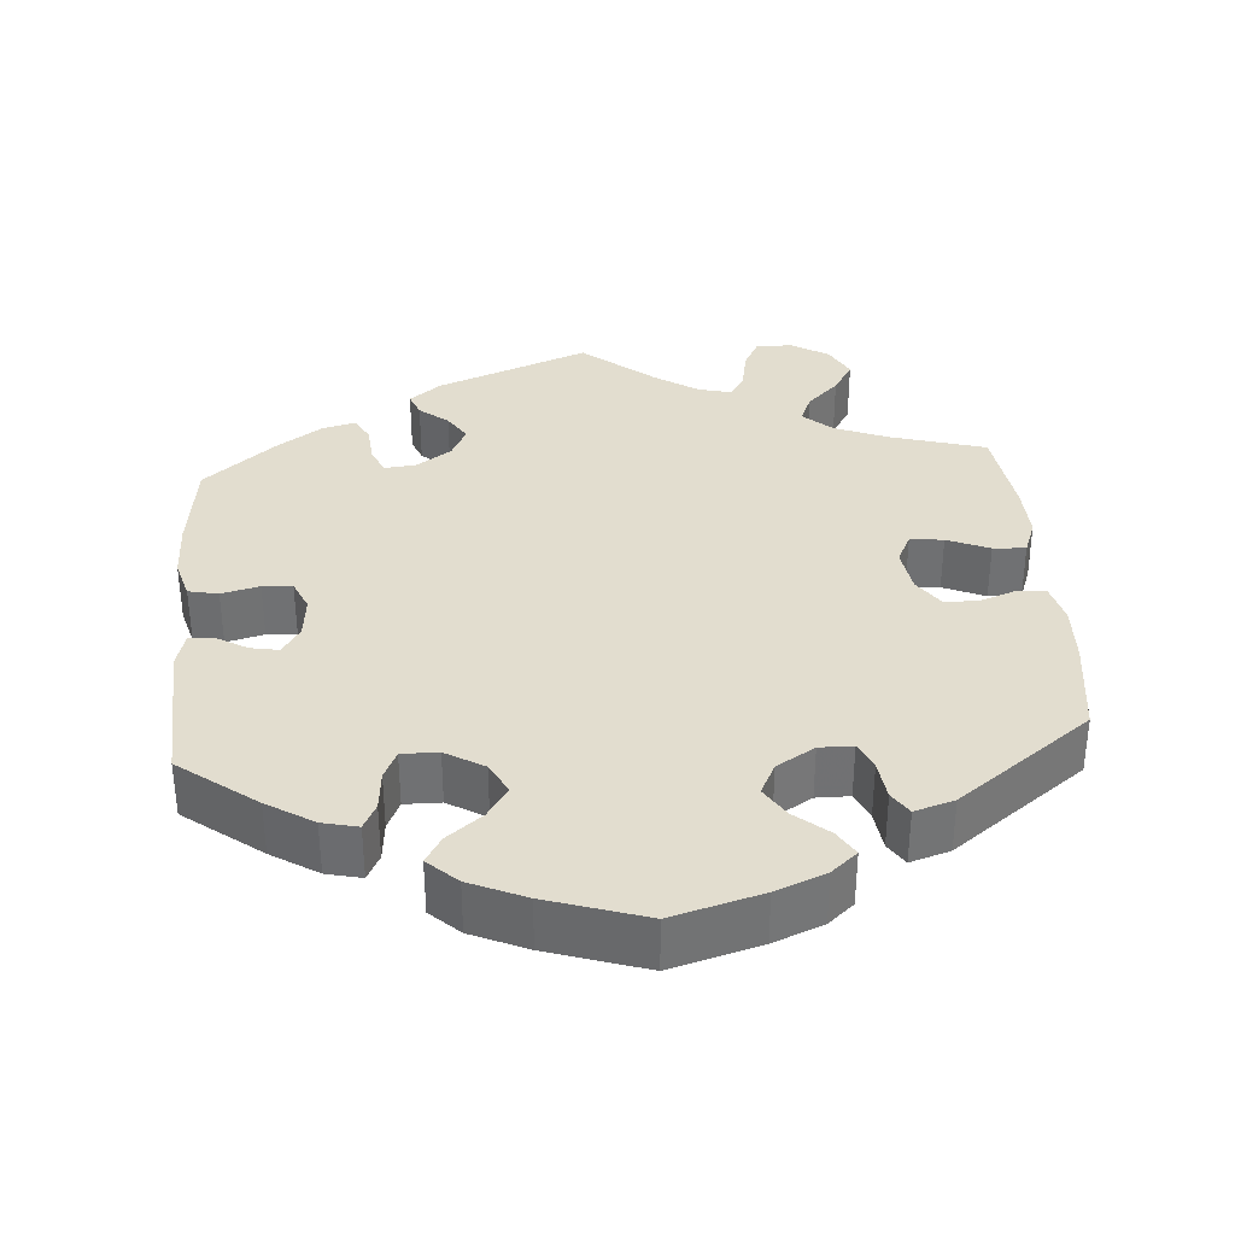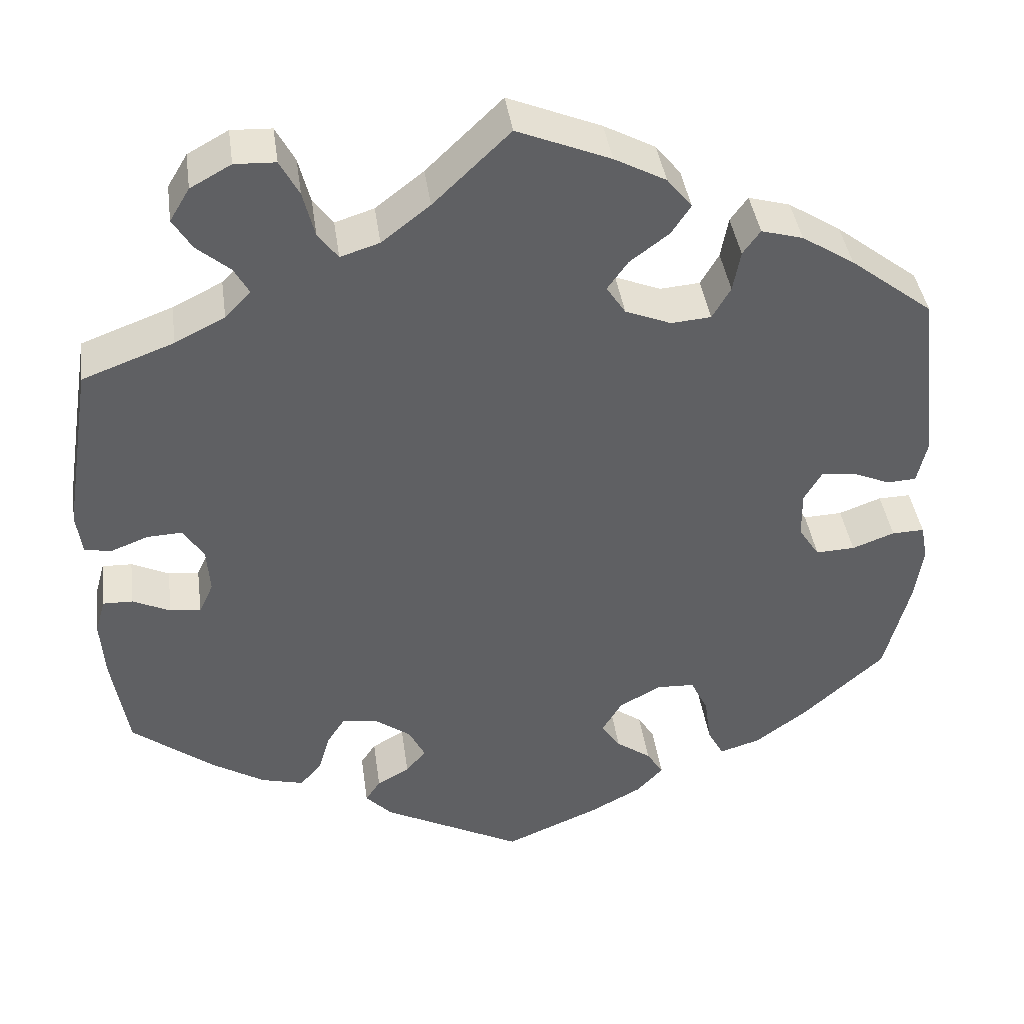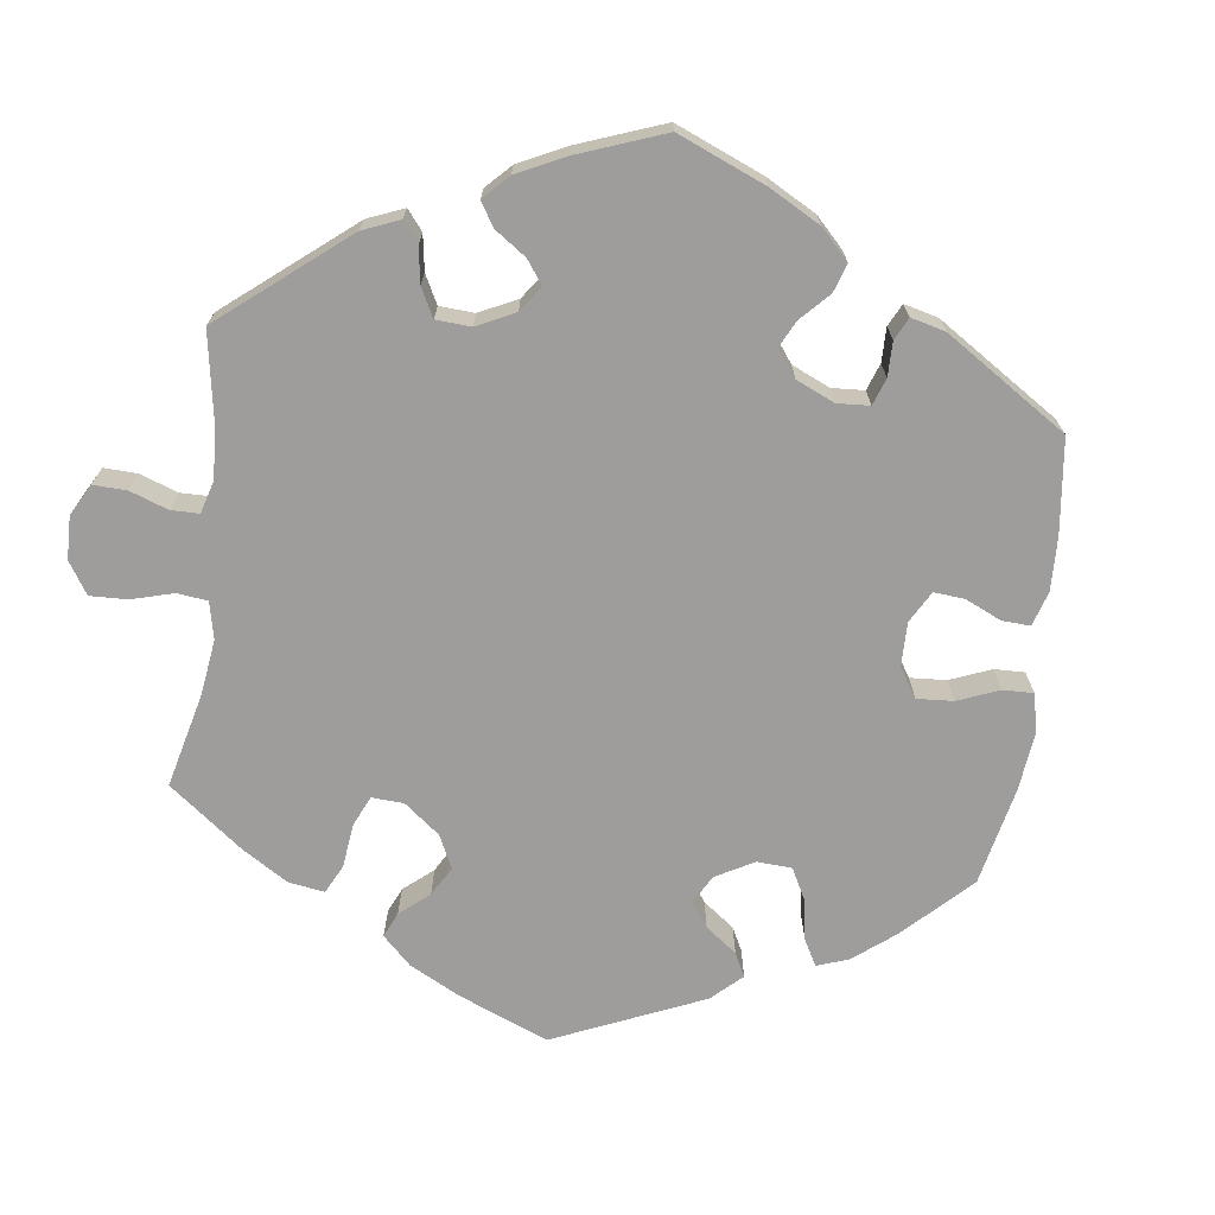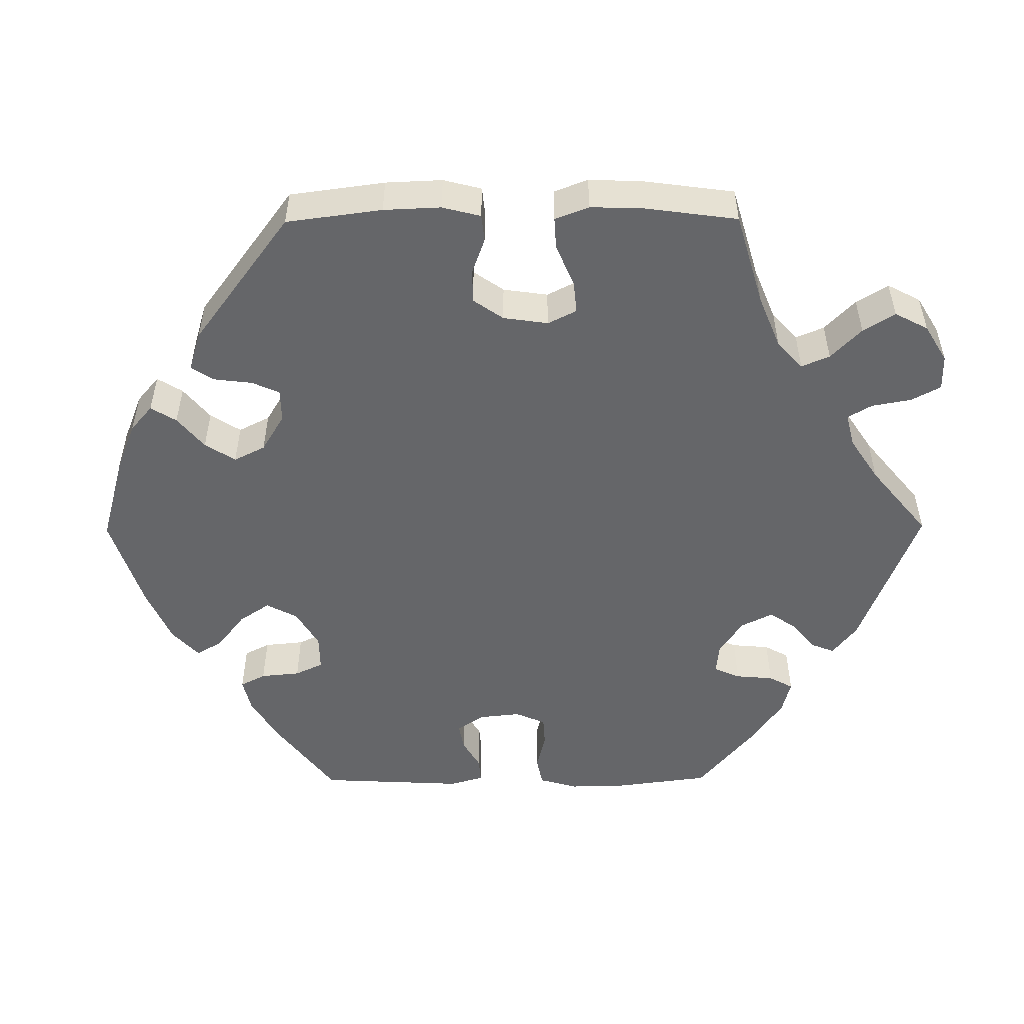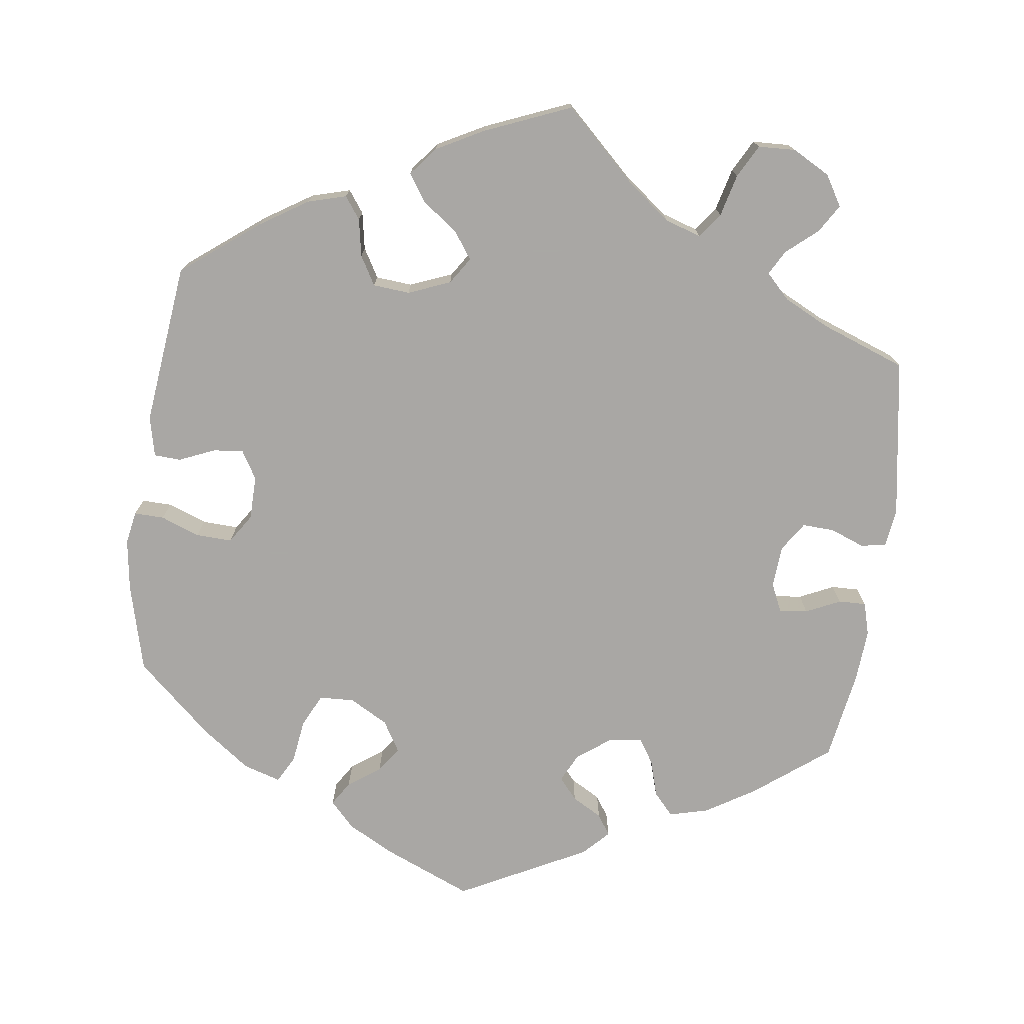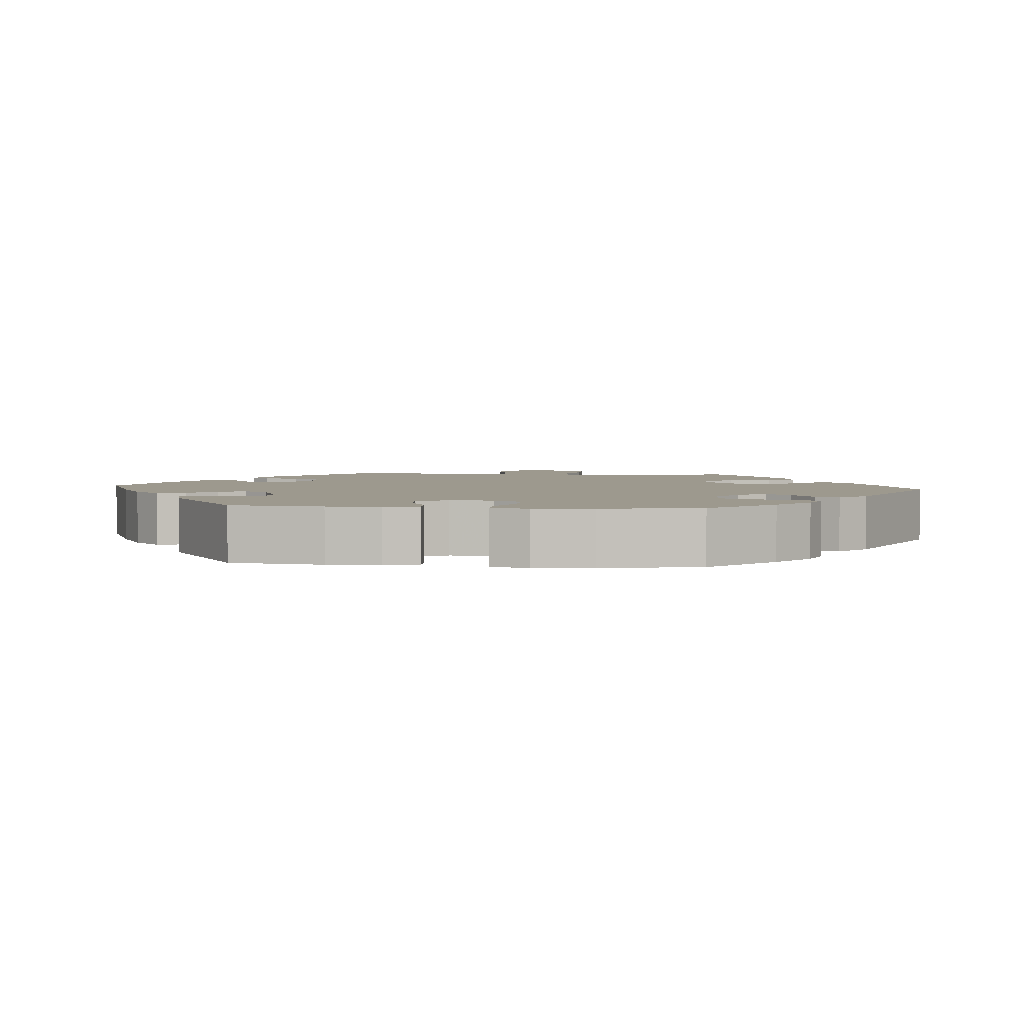
<metadata>
{"format":"obj","ext":"obj","renderer":"f3d","projection":"perspective","resolution":1024,"background":"white","views":[{"elev":35.0,"azim":-124.5,"up":"+Y"},{"elev":40.6,"azim":172.1,"up":"+Z"},{"elev":-70.4,"azim":112.5,"up":"+Y"},{"elev":-51.9,"azim":-29.6,"up":"+Y"},{"elev":-74.8,"azim":-7.6,"up":"+Y"},{"elev":3.3,"azim":-143.8,"up":"+Y"}]}
</metadata>
<code>
v -0.113 0.07 -0.53
v -0.175 0.07 -0.497
v -0.207 0.07 -0.463
v -0.187 0.07 -0.432
v -0.145 0.07 -0.402
v -0.122 0.07 -0.369
v -0.146 0.07 -0.329
v -0.196 0.07 -0.301
v -0.242 0.07 -0.303
v -0.263 0.07 -0.346
v -0.271 0.07 -0.403
v -0.29 0.07 -0.438
v -0.339 0.07 -0.423
v -0.402 0.07 -0.377
v -0.5 0.07 -0.289
v -0.53 0.07 -0.174
v -0.54 0.07 -0.106
v -0.532 0.07 -0.063
v -0.493 0.07 -0.064
v -0.442 0.07 -0.083
v -0.395 0.07 -0.085
v -0.37 0.07 -0.047
v -0.369 0.07 0.01
v -0.391 0.07 0.047
v -0.43 0.07 0.043
v -0.477 0.07 0.023
v -0.512 0.07 0.025
v -0.524 0.07 0.077
v -0.5 0.07 0.289
v -0.4 0.07 0.366
v -0.337 0.07 0.406
v -0.287 0.07 0.42
v -0.266 0.07 0.391
v -0.257 0.07 0.342
v -0.235 0.07 0.304
v -0.187 0.07 0.3
v -0.132 0.07 0.322
v -0.109 0.07 0.357
v -0.134 0.07 0.392
v -0.181 0.07 0.427
v -0.204 0.07 0.462
v -0.174 0.07 0.499
v -0.112 0.07 0.532
v 0 0.07 0.578
v 0.092 0.07 0.49
v 0.15 0.07 0.445
v 0.197 0.07 0.43
v 0.221 0.07 0.462
v 0.235 0.07 0.517
v 0.258 0.07 0.56
v 0.307 0.07 0.562
v 0.356 0.07 0.535
v 0.38 0.07 0.495
v 0.357 0.07 0.458
v 0.317 0.07 0.424
v 0.299 0.07 0.392
v 0.33 0.07 0.36
v 0.39 0.07 0.33
v 0.5 0.07 0.289
v 0.533 0.07 0.082
v 0.526 0.07 0.031
v 0.493 0.07 0.026
v 0.449 0.07 0.043
v 0.407 0.07 0.045
v 0.382 0.07 0.007
v 0.378 0.07 -0.048
v 0.395 0.07 -0.085
v 0.432 0.07 -0.081
v 0.477 0.07 -0.06
v 0.513 0.07 -0.059
v 0.525 0.07 -0.102
v 0.52 0.07 -0.171
v 0.5 0.07 -0.289
v 0.402 0.07 -0.364
v 0.338 0.07 -0.403
v 0.287 0.07 -0.416
v 0.261 0.07 -0.387
v 0.247 0.07 -0.339
v 0.226 0.07 -0.307
v 0.183 0.07 -0.312
v 0.139 0.07 -0.344
v 0.12 0.07 -0.382
v 0.144 0.07 -0.41
v 0.183 0.07 -0.432
v 0.201 0.07 -0.459
v 0.169 0.07 -0.492
v 0.001 0.07 -0.578
v -0.113 0 -0.53
v -0.175 0 -0.497
v -0.207 0 -0.463
v -0.187 0 -0.432
v -0.145 0 -0.402
v -0.122 0 -0.369
v -0.146 0 -0.329
v -0.196 0 -0.301
v -0.242 0 -0.303
v -0.263 0 -0.346
v -0.271 0 -0.403
v -0.29 0 -0.438
v -0.339 0 -0.423
v -0.402 0 -0.377
v -0.5 0 -0.289
v -0.53 0 -0.174
v -0.54 0 -0.106
v -0.532 0 -0.063
v -0.493 0 -0.064
v -0.442 0 -0.083
v -0.395 0 -0.085
v -0.37 0 -0.047
v -0.369 0 0.01
v -0.391 0 0.047
v -0.43 0 0.043
v -0.477 0 0.023
v -0.512 0 0.025
v -0.524 0 0.077
v -0.5 0 0.289
v -0.4 0 0.366
v -0.337 0 0.406
v -0.287 0 0.42
v -0.266 0 0.391
v -0.257 0 0.342
v -0.235 0 0.304
v -0.187 0 0.3
v -0.132 0 0.322
v -0.109 0 0.357
v -0.134 0 0.392
v -0.181 0 0.427
v -0.204 0 0.462
v -0.174 0 0.499
v -0.112 0 0.532
v 0 0 0.578
v 0.092 0 0.49
v 0.15 0 0.445
v 0.197 0 0.43
v 0.221 0 0.462
v 0.235 0 0.517
v 0.258 0 0.56
v 0.307 0 0.562
v 0.356 0 0.535
v 0.38 0 0.495
v 0.357 0 0.458
v 0.317 0 0.424
v 0.299 0 0.392
v 0.33 0 0.36
v 0.39 0 0.33
v 0.5 0 0.289
v 0.533 0 0.082
v 0.526 0 0.031
v 0.493 0 0.026
v 0.449 0 0.043
v 0.407 0 0.045
v 0.382 0 0.007
v 0.378 0 -0.048
v 0.395 0 -0.085
v 0.432 0 -0.081
v 0.477 0 -0.06
v 0.513 0 -0.059
v 0.525 0 -0.102
v 0.52 0 -0.171
v 0.5 0 -0.289
v 0.402 0 -0.364
v 0.338 0 -0.403
v 0.287 0 -0.416
v 0.261 0 -0.387
v 0.247 0 -0.339
v 0.226 0 -0.307
v 0.183 0 -0.312
v 0.139 0 -0.344
v 0.12 0 -0.382
v 0.144 0 -0.41
v 0.183 0 -0.432
v 0.201 0 -0.459
v 0.169 0 -0.492
v 0.001 0 -0.578
f 83 84 85 86
f 82 83 86 87
f 81 82 87 1
f 75 76 77 78
f 75 78 79
f 74 75 79
f 73 74 79
f 72 73 79
f 71 72 79 80
f 68 69 70 71
f 67 68 71 80
f 60 61 62 63
f 58 59 60 63
f 57 58 63 64
f 56 57 64 65
f 52 53 54 55
f 52 55 56
f 51 52 56
f 48 49 50 51
f 47 48 51 56
f 46 47 56 65
f 42 43 44 45
f 39 40 41 42
f 38 39 42 45
f 37 38 45 46
f 31 32 33 34
f 31 34 35
f 30 31 35
f 29 30 35
f 28 29 35 36
f 25 26 27 28
f 24 25 28 36
f 17 18 19 20
f 17 20 21
f 16 17 21
f 15 16 21
f 14 15 21 22
f 10 11 12 13
f 9 10 13 14
f 2 3 4 5
f 81 1 2 5
f 81 5 6
f 66 67 80 81
f 66 81 6 7
f 37 46 65 66
f 37 66 7 8
f 23 24 36 37
f 22 23 37 8
f 9 14 22
f 8 9 22
f 173 172 171 170
f 174 173 170 169
f 88 174 169 168
f 165 164 163 162
f 166 165 162
f 166 162 161
f 166 161 160
f 166 160 159
f 167 166 159 158
f 158 157 156 155
f 167 158 155 154
f 150 149 148 147
f 150 147 146 145
f 151 150 145 144
f 152 151 144 143
f 142 141 140 139
f 143 142 139
f 143 139 138
f 138 137 136 135
f 143 138 135 134
f 152 143 134 133
f 132 131 130 129
f 129 128 127 126
f 132 129 126 125
f 133 132 125 124
f 121 120 119 118
f 122 121 118
f 122 118 117
f 122 117 116
f 123 122 116 115
f 115 114 113 112
f 123 115 112 111
f 107 106 105 104
f 108 107 104
f 108 104 103
f 108 103 102
f 109 108 102 101
f 100 99 98 97
f 101 100 97 96
f 92 91 90 89
f 92 89 88 168
f 93 92 168
f 168 167 154 153
f 94 93 168 153
f 153 152 133 124
f 95 94 153 124
f 124 123 111 110
f 95 124 110 109
f 109 101 96
f 109 96 95
f 1 88 89 2
f 2 89 90 3
f 3 90 91 4
f 4 91 92 5
f 5 92 93 6
f 6 93 94 7
f 7 94 95 8
f 8 95 96 9
f 9 96 97 10
f 10 97 98 11
f 11 98 99 12
f 12 99 100 13
f 13 100 101 14
f 14 101 102 15
f 15 102 103 16
f 16 103 104 17
f 17 104 105 18
f 18 105 106 19
f 19 106 107 20
f 20 107 108 21
f 21 108 109 22
f 22 109 110 23
f 23 110 111 24
f 24 111 112 25
f 25 112 113 26
f 26 113 114 27
f 27 114 115 28
f 28 115 116 29
f 29 116 117 30
f 30 117 118 31
f 31 118 119 32
f 32 119 120 33
f 33 120 121 34
f 34 121 122 35
f 35 122 123 36
f 36 123 124 37
f 37 124 125 38
f 38 125 126 39
f 39 126 127 40
f 40 127 128 41
f 41 128 129 42
f 42 129 130 43
f 43 130 131 44
f 44 131 132 45
f 45 132 133 46
f 46 133 134 47
f 47 134 135 48
f 48 135 136 49
f 49 136 137 50
f 50 137 138 51
f 51 138 139 52
f 52 139 140 53
f 53 140 141 54
f 54 141 142 55
f 55 142 143 56
f 56 143 144 57
f 57 144 145 58
f 58 145 146 59
f 59 146 147 60
f 60 147 148 61
f 61 148 149 62
f 62 149 150 63
f 63 150 151 64
f 64 151 152 65
f 65 152 153 66
f 66 153 154 67
f 67 154 155 68
f 68 155 156 69
f 69 156 157 70
f 70 157 158 71
f 71 158 159 72
f 72 159 160 73
f 73 160 161 74
f 74 161 162 75
f 75 162 163 76
f 76 163 164 77
f 77 164 165 78
f 78 165 166 79
f 79 166 167 80
f 80 167 168 81
f 81 168 169 82
f 82 169 170 83
f 83 170 171 84
f 84 171 172 85
f 85 172 173 86
f 86 173 174 87
f 87 174 88 1

</code>
